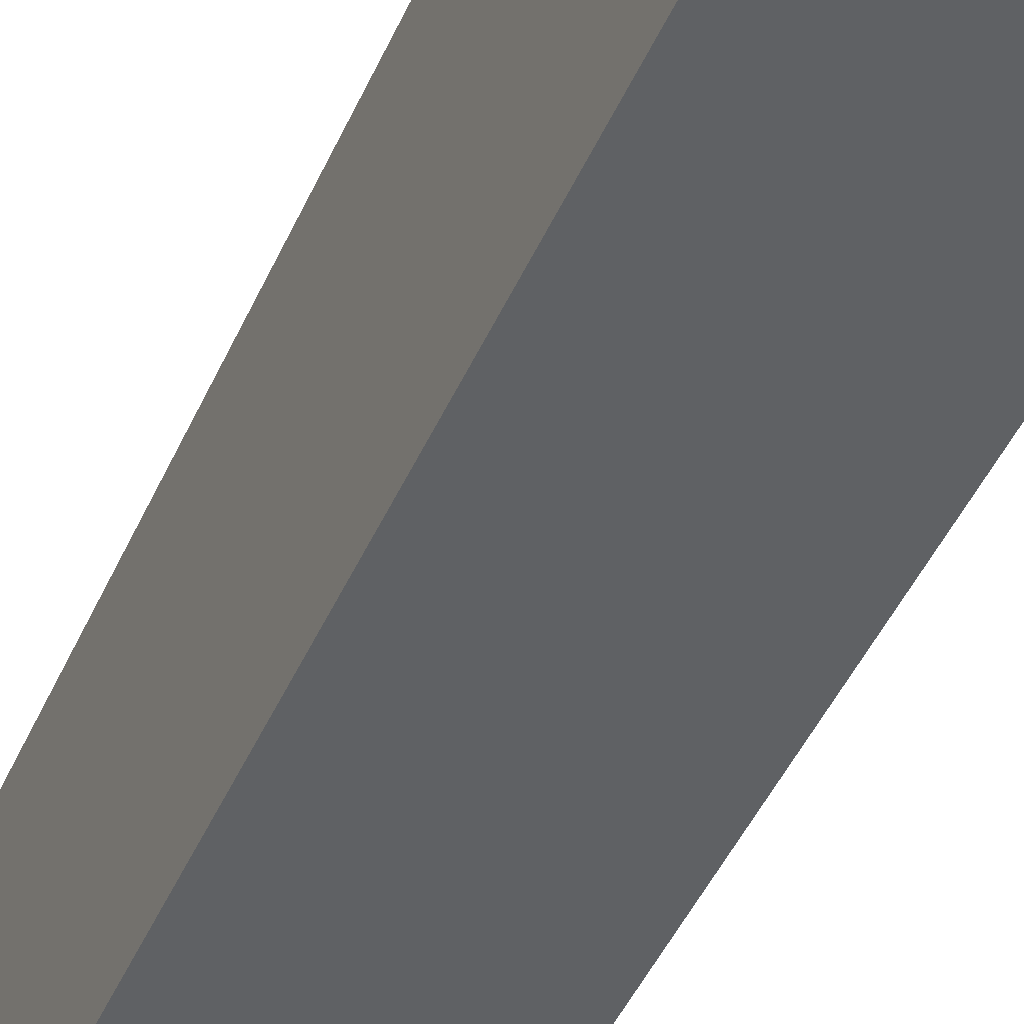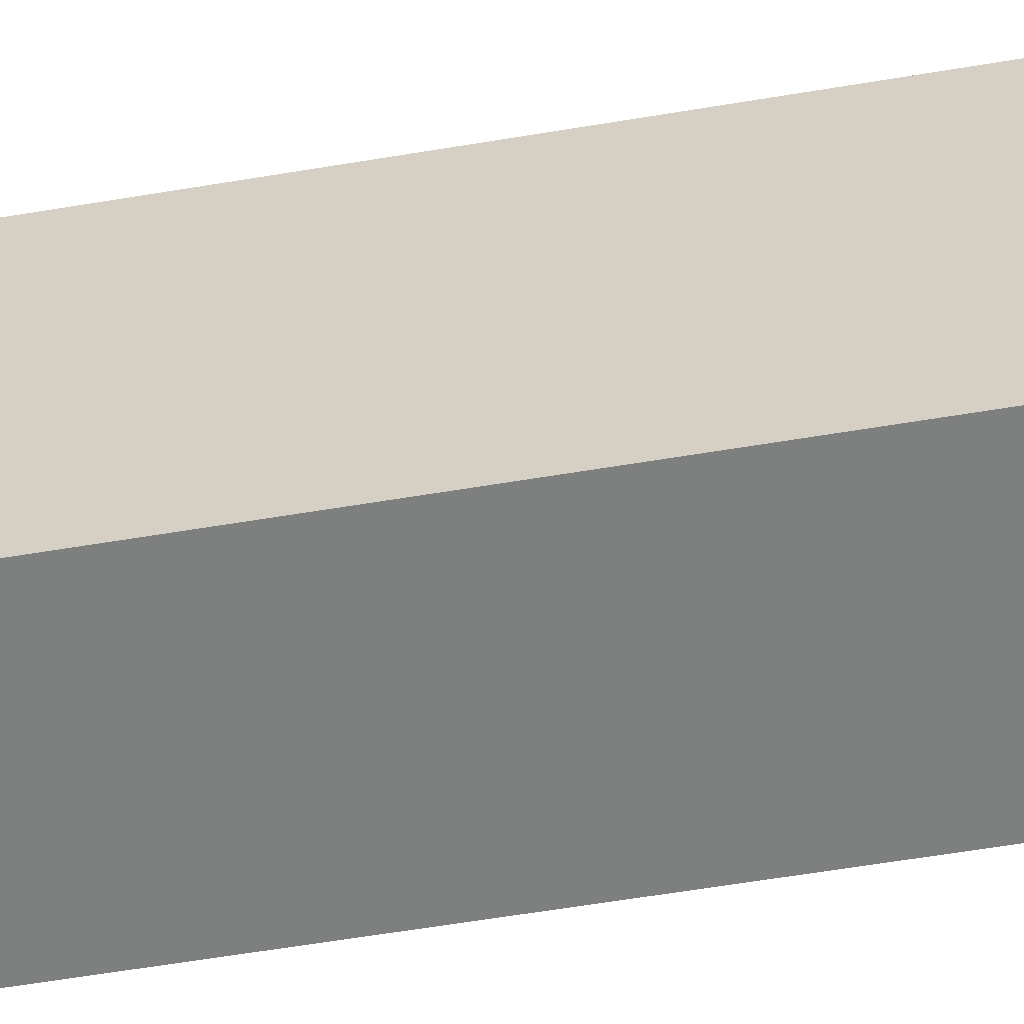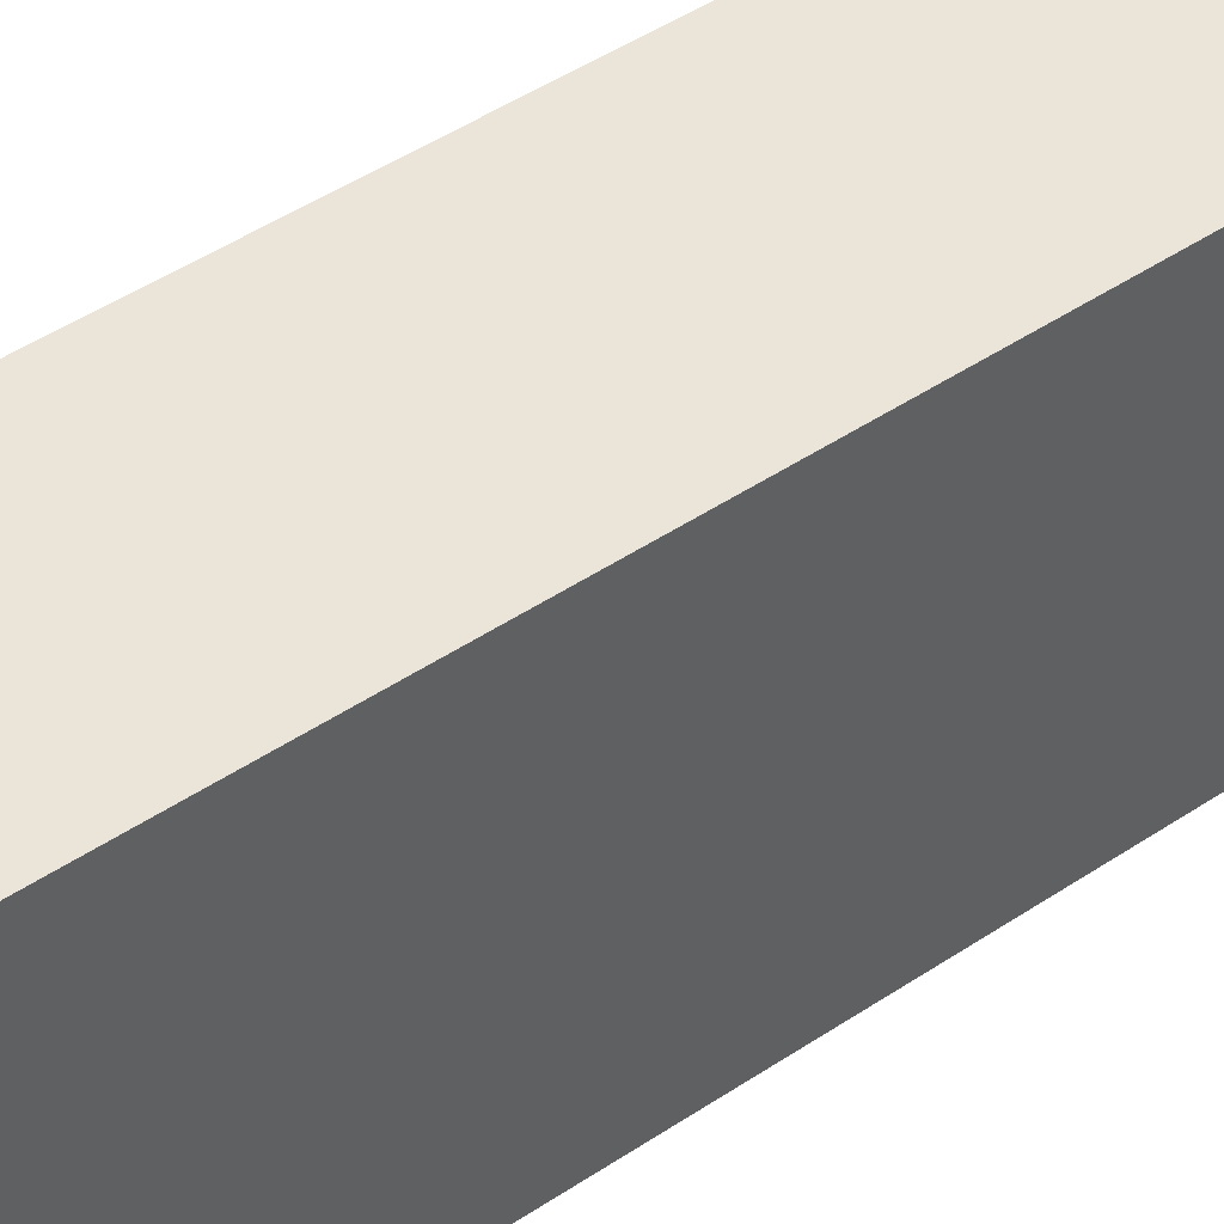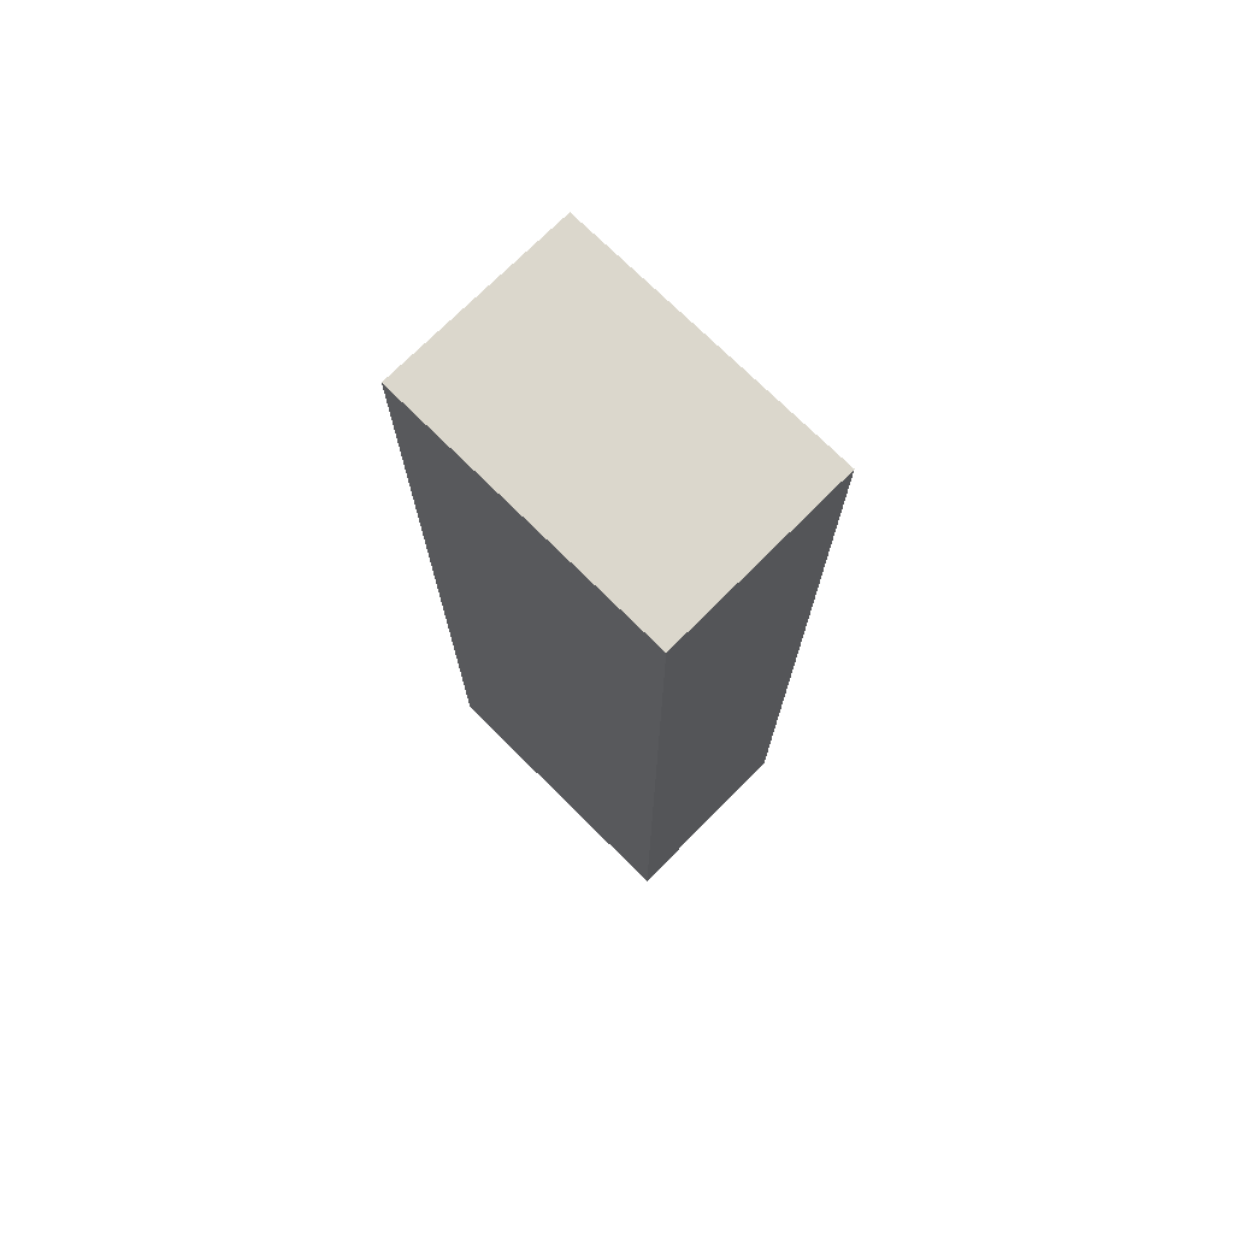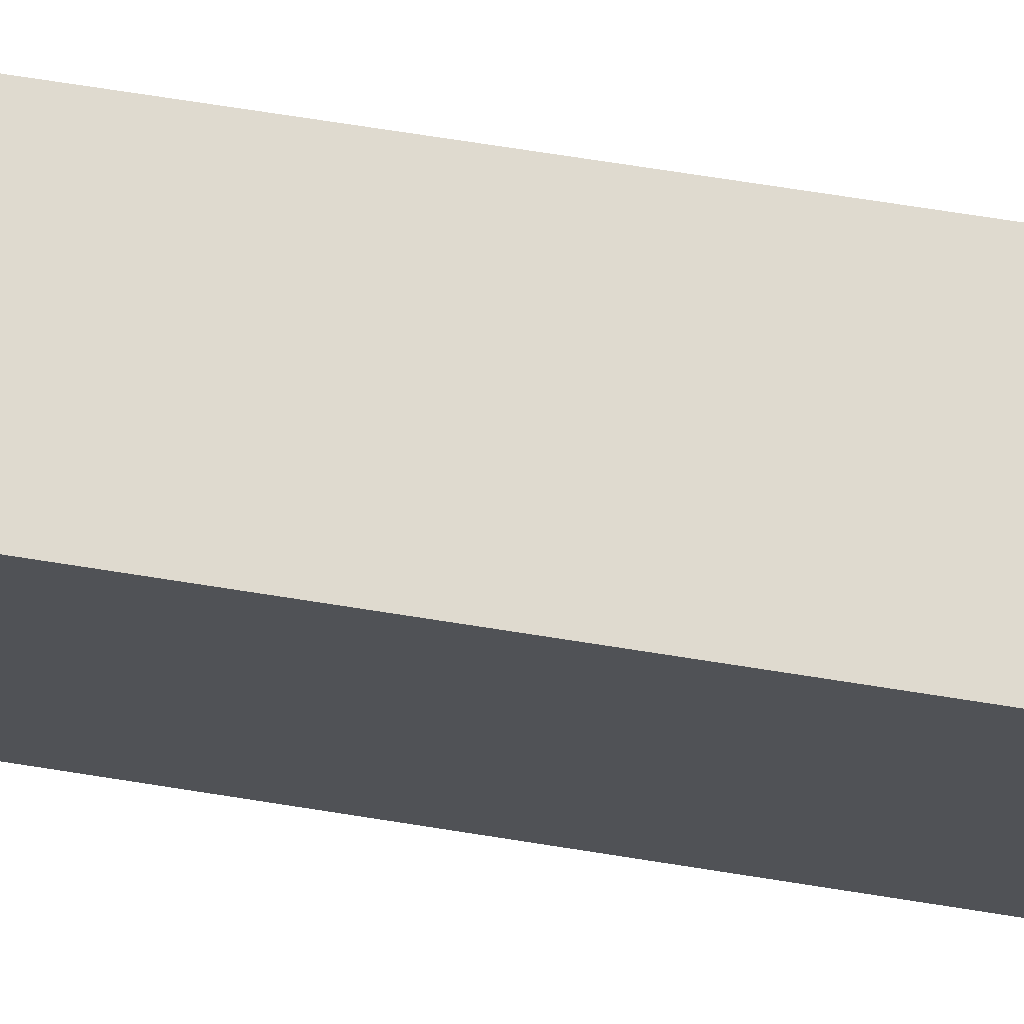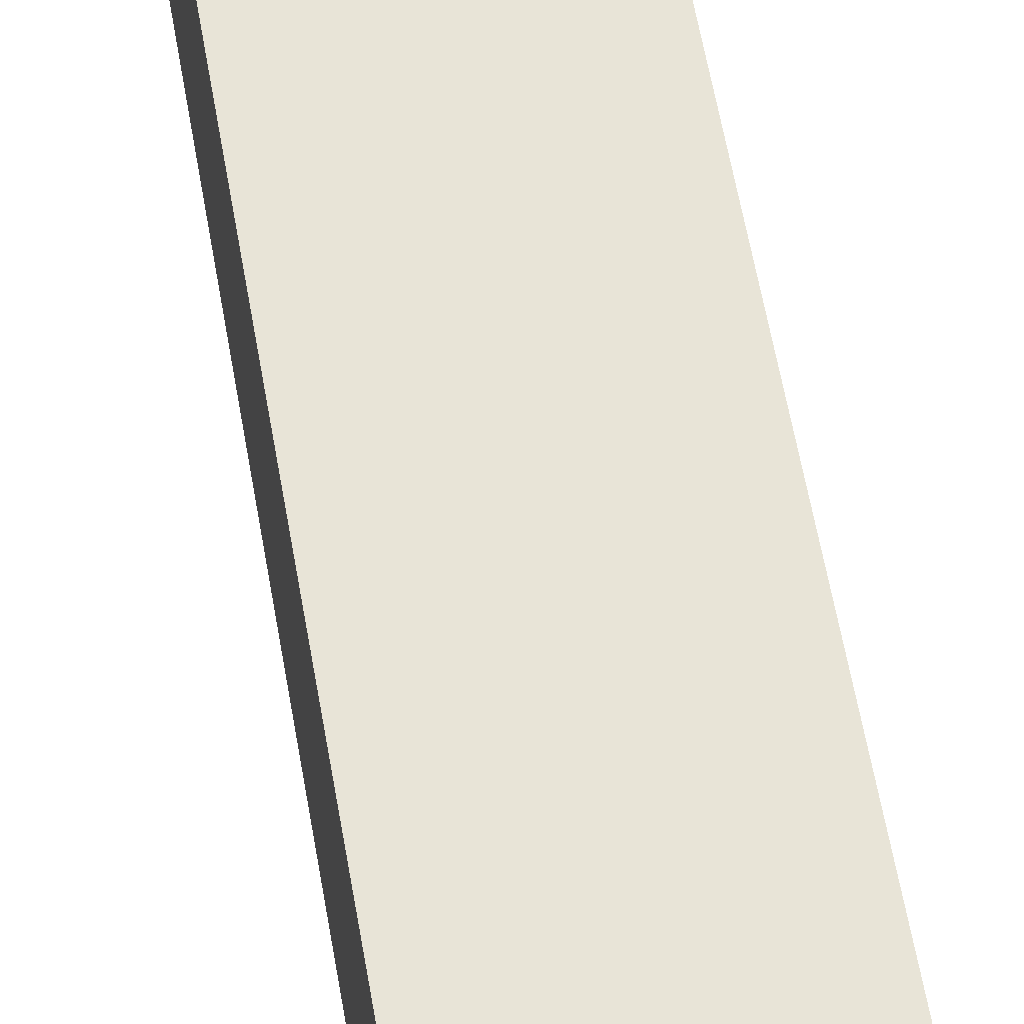
<metadata>
{"format":"obj","ext":"obj","renderer":"f3d","projection":"perspective","resolution":1024,"background":"white","views":[{"elev":-46.3,"azim":-23.2,"up":"+Z"},{"elev":-59.6,"azim":-80.2,"up":"+Z"},{"elev":45.3,"azim":52.0,"up":"+Z"},{"elev":73.4,"azim":134.8,"up":"+Y"},{"elev":70.7,"azim":-81.0,"up":"+Z"},{"elev":61.4,"azim":170.0,"up":"+Z"}]}
</metadata>
<code>
v -6 0 -9
v -6 0 -12
v -6 3 -9
v -6 3 -12
v -6 6 -9
v -6 6 -12
v -6 10 -9
v -6 10 -12
v -4 0 -9
v -4 0 -12
v -4 3 -9
v -4 3 -12
v -4 6 -9
v -4 6 -12
v -4 10 -9
v -4 10 -12
v -6 0 -9
v -6 3 -9
v -6 6 -9
v -6 10 -9
v -4 0 -9
v -4 3 -9
v -4 6 -9
v -4 10 -9
v -6 0 -12
v -6 3 -12
v -6 6 -12
v -6 10 -12
v -4 0 -12
v -4 3 -12
v -4 6 -12
v -4 10 -12
v -6 0 -9
v -4 0 -9
v -6 0 -12
v -4 0 -12
v -6 10 -9
v -4 10 -9
v -6 10 -12
v -4 10 -12
f 3 2 1
f 4 2 3
f 5 4 3
f 6 4 5
f 7 6 5
f 8 6 7
f 9 10 11
f 11 10 12
f 11 12 13
f 13 12 14
f 13 14 15
f 15 14 16
f 21 18 17
f 22 19 18
f 22 18 21
f 23 20 19
f 23 19 22
f 24 20 23
f 25 26 29
f 26 27 30
f 29 26 30
f 27 28 31
f 30 27 31
f 31 28 32
f 35 34 33
f 36 34 35
f 37 38 39
f 39 38 40

</code>
